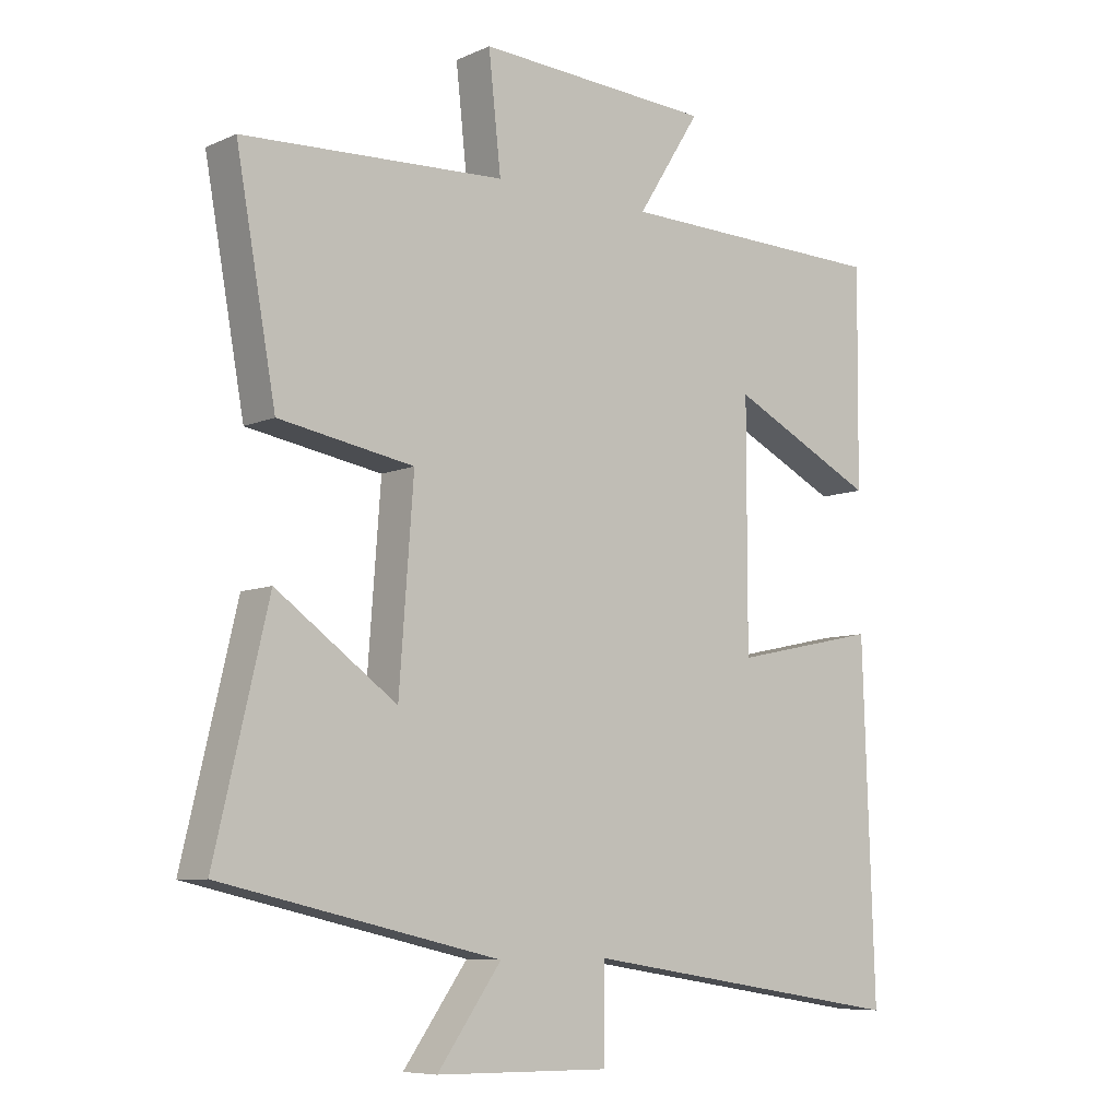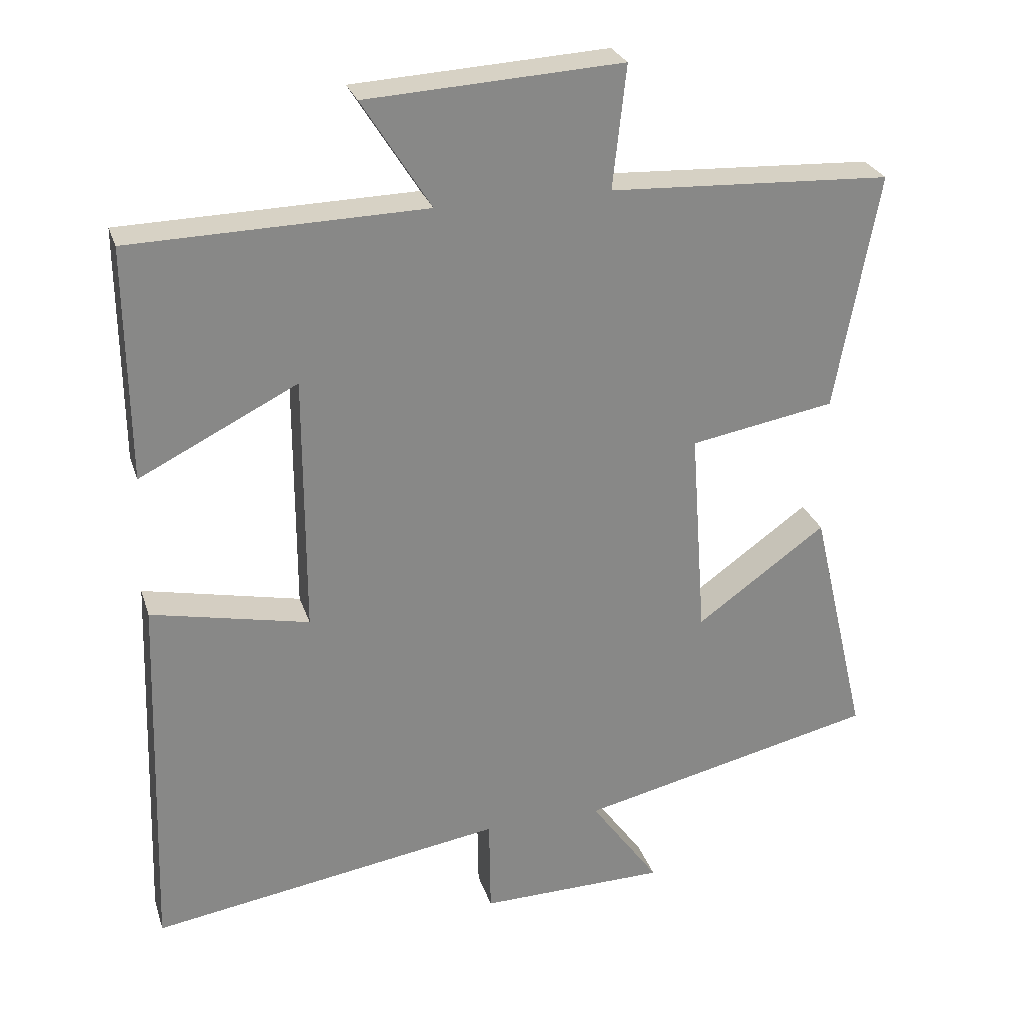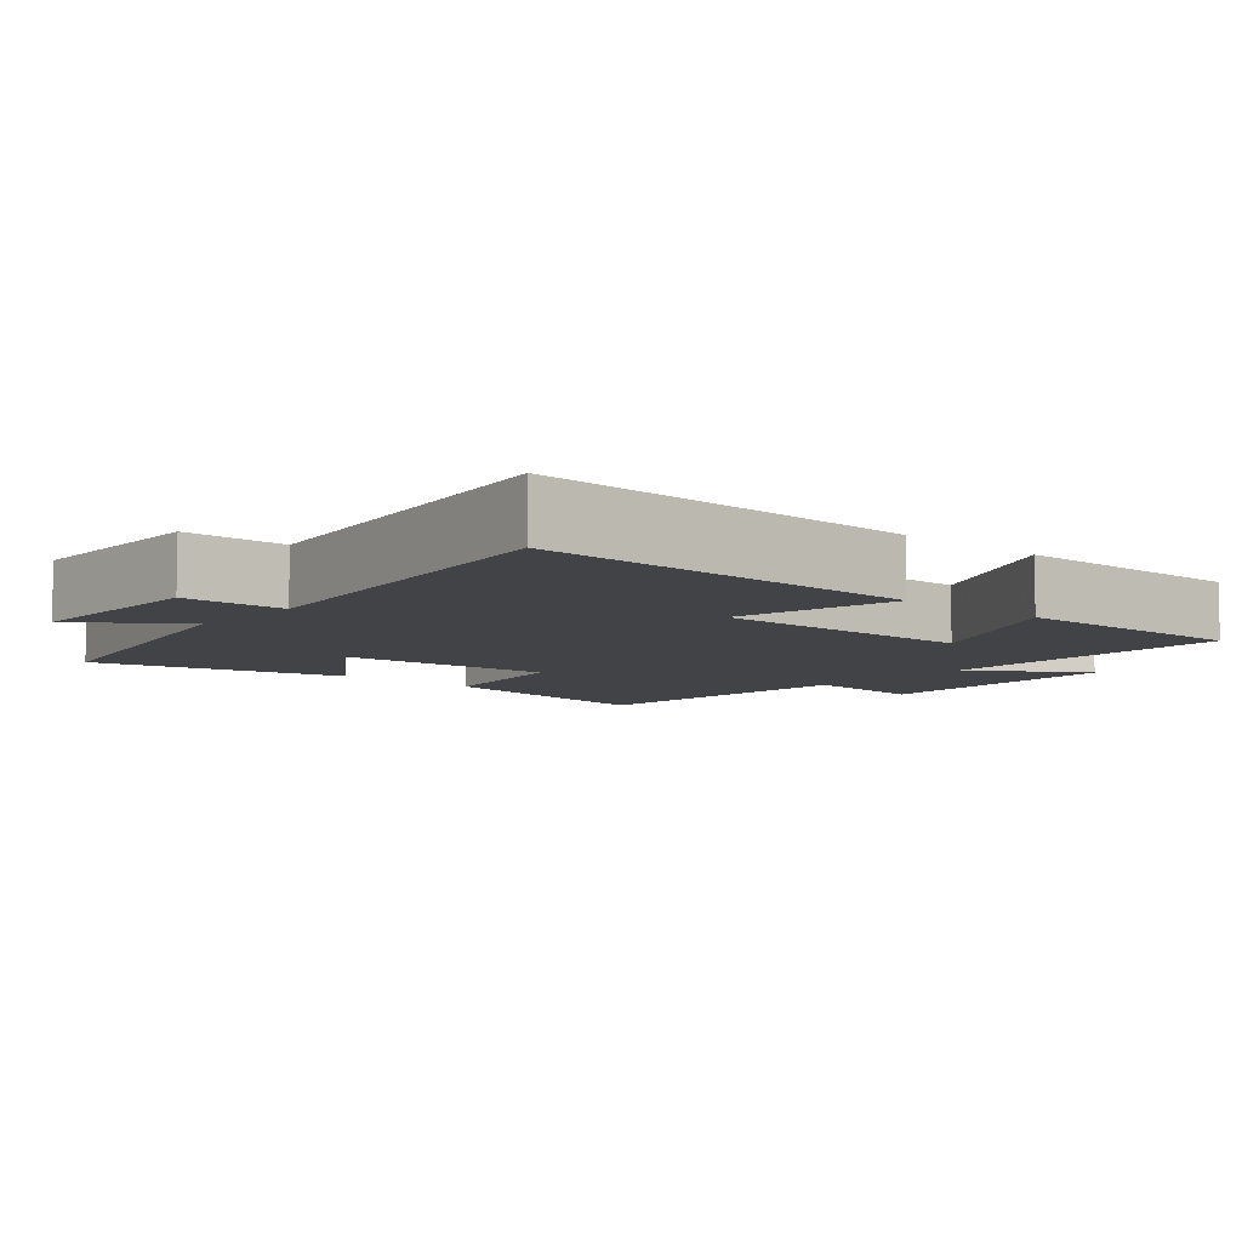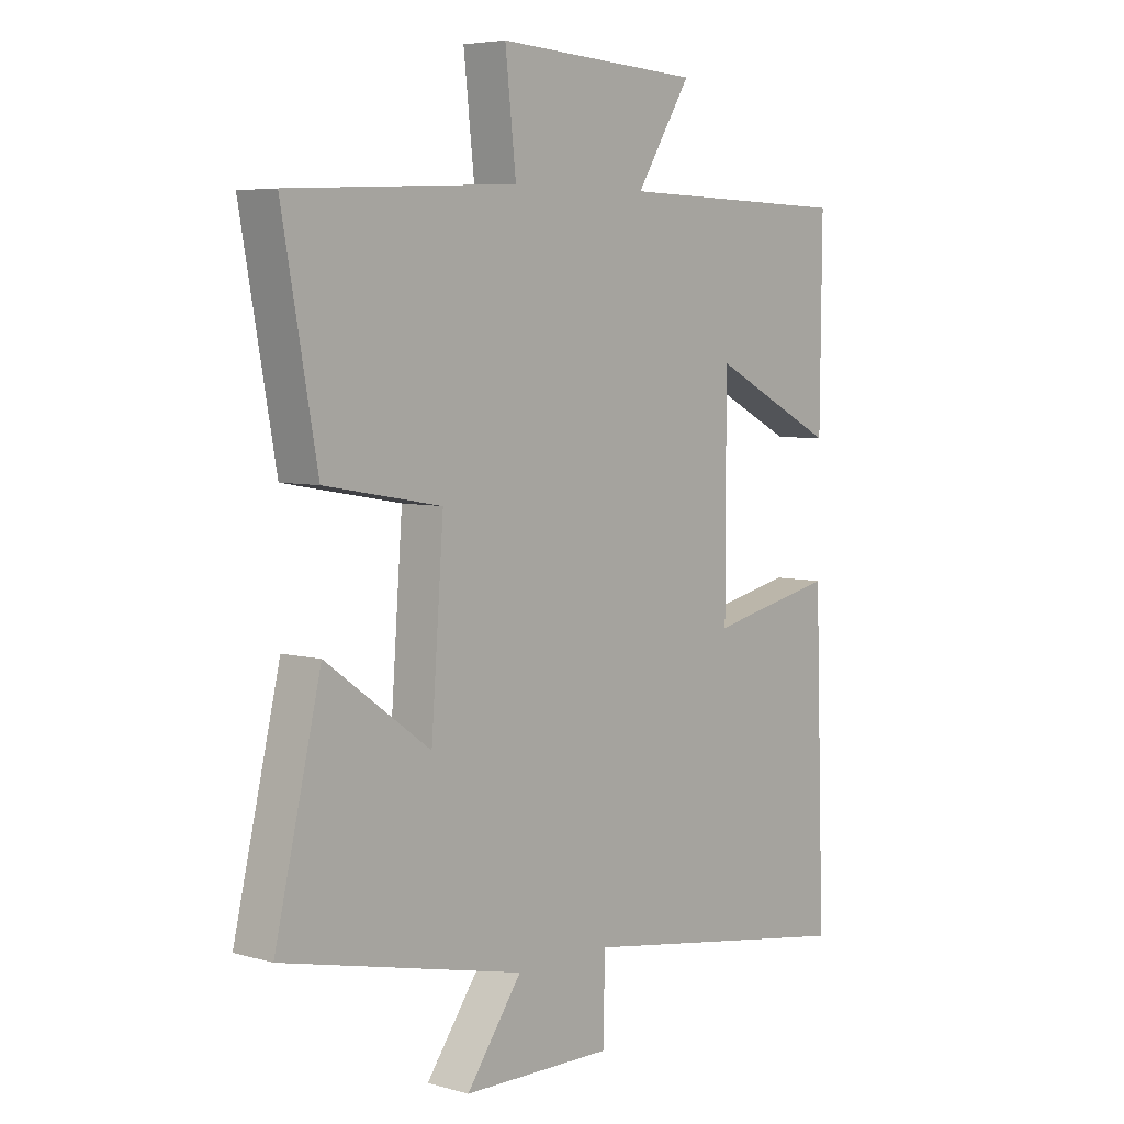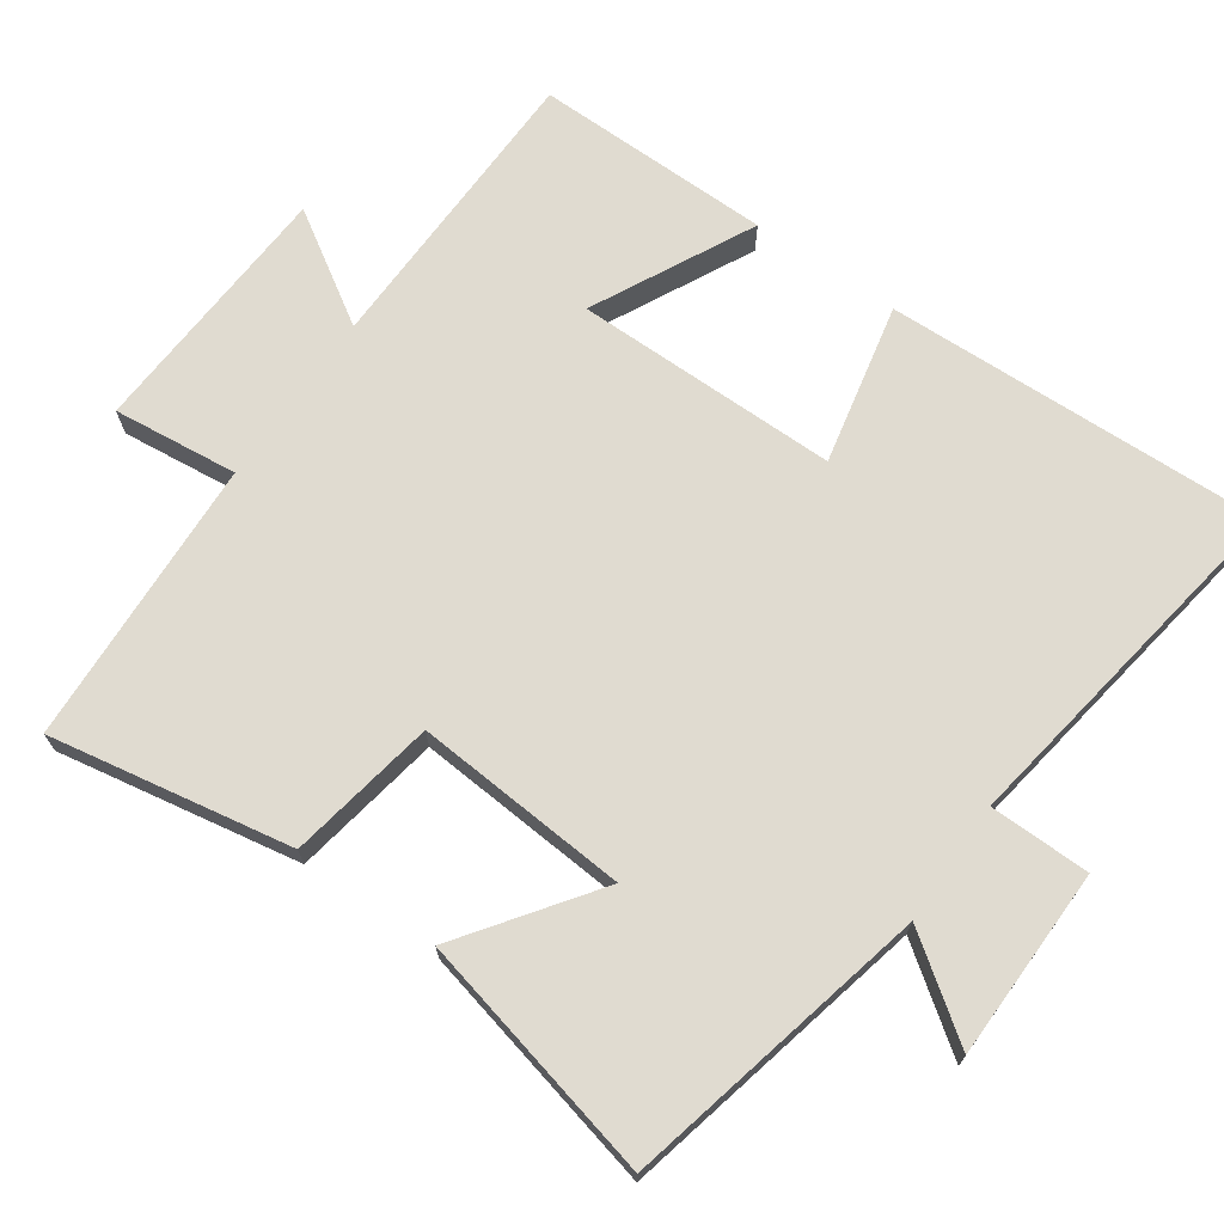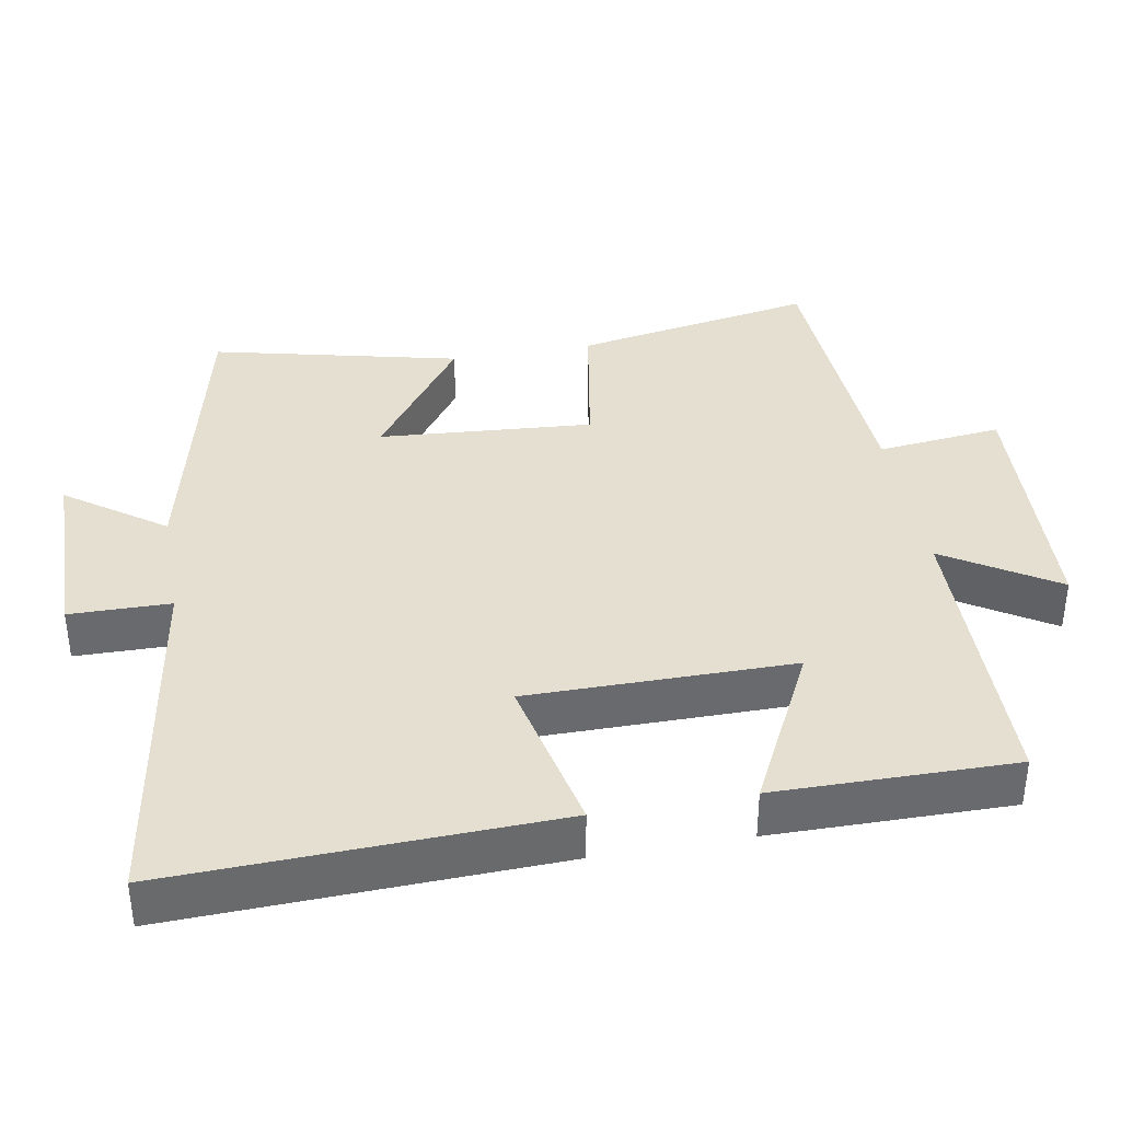
<metadata>
{"format":"obj","ext":"obj","renderer":"f3d","projection":"perspective","resolution":1024,"background":"white","views":[{"elev":-7.8,"azim":140.4,"up":"+Z"},{"elev":27.2,"azim":-16.3,"up":"+Z"},{"elev":-7.3,"azim":-131.2,"up":"+Y"},{"elev":5.6,"azim":130.7,"up":"+Z"},{"elev":70.1,"azim":125.0,"up":"+Y"},{"elev":37.4,"azim":-100.2,"up":"+Y"}]}
</metadata>
<code>
v 0.561 0.07 0.48
v 0.5 0.07 0.143
v 0.294 0.07 0.107
v 0.316 0.07 -0.191
v 0.5 0.07 -0.059
v 0.581 0.07 -0.403
v 0.155 0.07 -0.5
v 0.253 0.07 -0.636
v -0.013 0.07 -0.64
v -0.015 0.07 -0.5
v -0.518 0.07 -0.579
v -0.5 0.07 -0.048
v -0.276 0.07 -0.096
v -0.276 0.07 0.272
v -0.5 0.07 0.16
v -0.503 0.07 0.491
v -0.086 0.07 0.5
v -0.183 0.07 0.654
v 0.179 0.07 0.674
v 0.16 0.07 0.5
v 0.561 0 0.48
v 0.5 0 0.143
v 0.294 0 0.107
v 0.316 0 -0.191
v 0.5 0 -0.059
v 0.581 0 -0.403
v 0.155 0 -0.5
v 0.253 0 -0.636
v -0.013 0 -0.64
v -0.015 0 -0.5
v -0.518 0 -0.579
v -0.5 0 -0.048
v -0.276 0 -0.096
v -0.276 0 0.272
v -0.5 0 0.16
v -0.503 0 0.491
v -0.086 0 0.5
v -0.183 0 0.654
v 0.179 0 0.674
v 0.16 0 0.5
f 17 18 19 20
f 16 17 20
f 15 16 20
f 14 15 20
f 13 14 20 1
f 10 11 12 13
f 7 8 9 10
f 6 7 10
f 5 6 10
f 4 5 10
f 3 4 10 13
f 1 2 3
f 1 3 13
f 40 39 38 37
f 40 37 36
f 40 36 35
f 40 35 34
f 21 40 34 33
f 33 32 31 30
f 30 29 28 27
f 30 27 26
f 30 26 25
f 30 25 24
f 33 30 24 23
f 23 22 21
f 33 23 21
f 1 21 22 2
f 2 22 23 3
f 3 23 24 4
f 4 24 25 5
f 5 25 26 6
f 6 26 27 7
f 7 27 28 8
f 8 28 29 9
f 9 29 30 10
f 10 30 31 11
f 11 31 32 12
f 12 32 33 13
f 13 33 34 14
f 14 34 35 15
f 15 35 36 16
f 16 36 37 17
f 17 37 38 18
f 18 38 39 19
f 19 39 40 20
f 20 40 21 1

</code>
